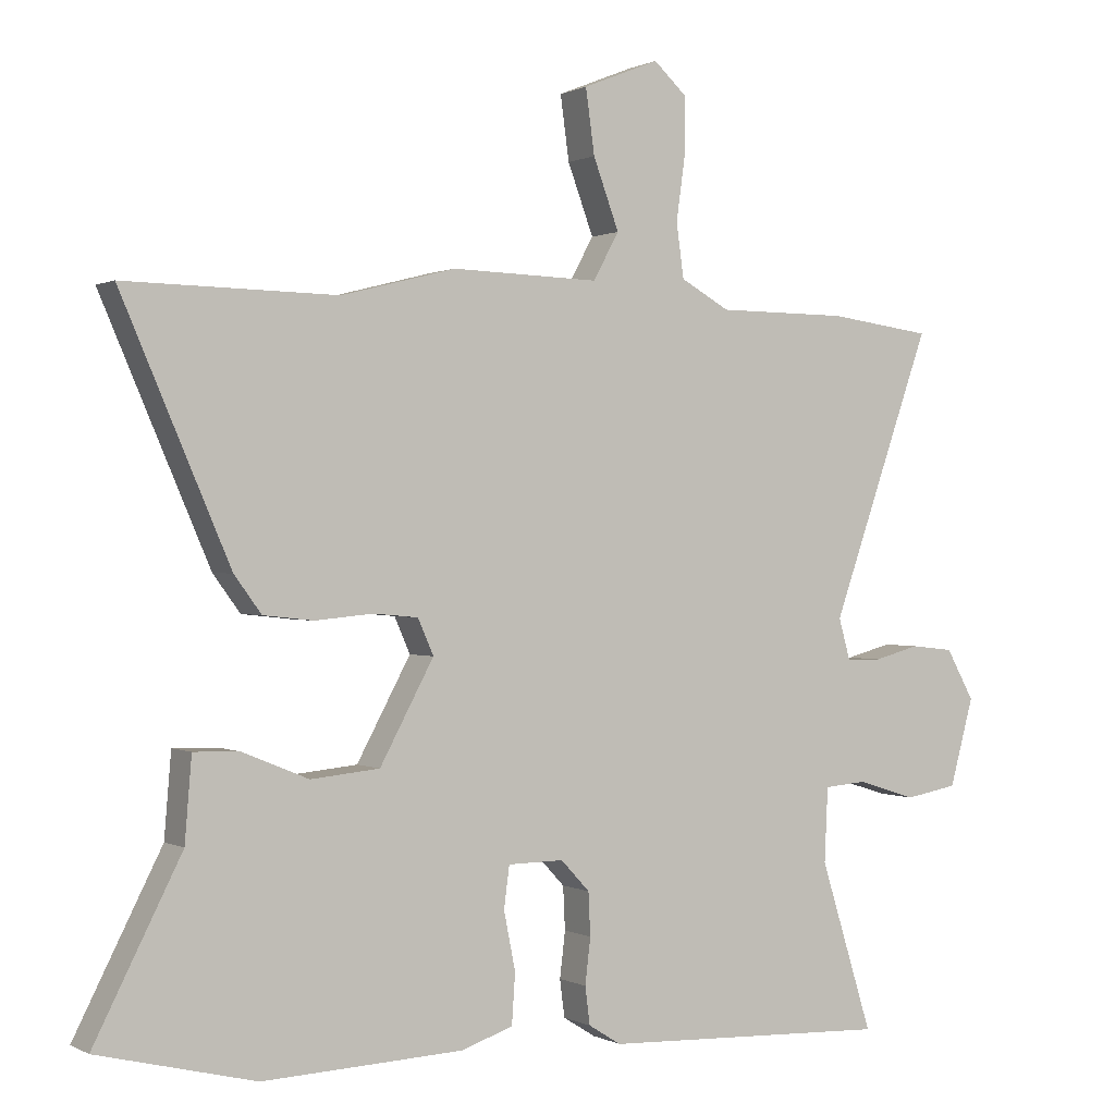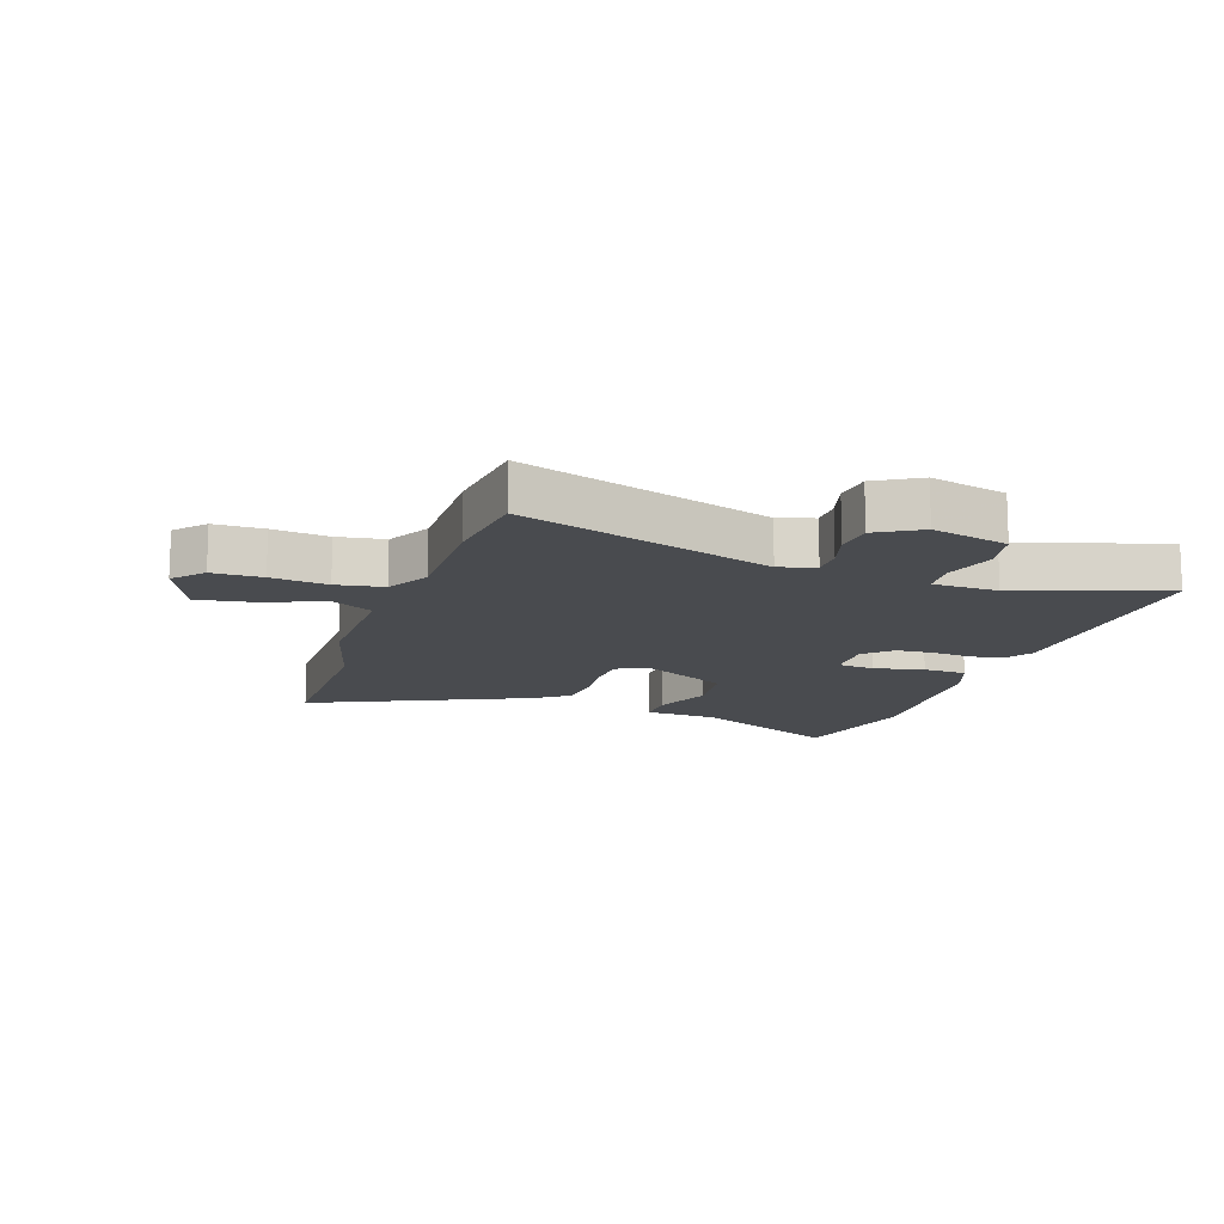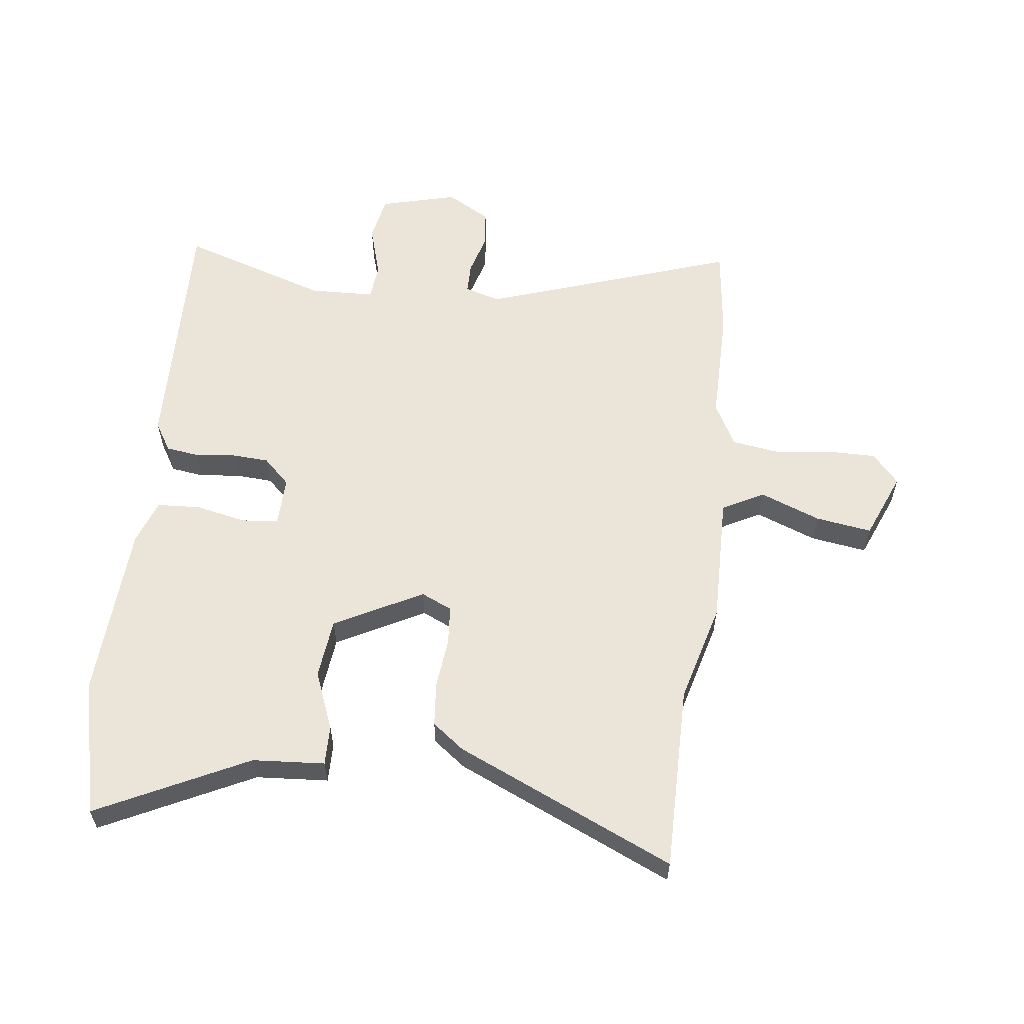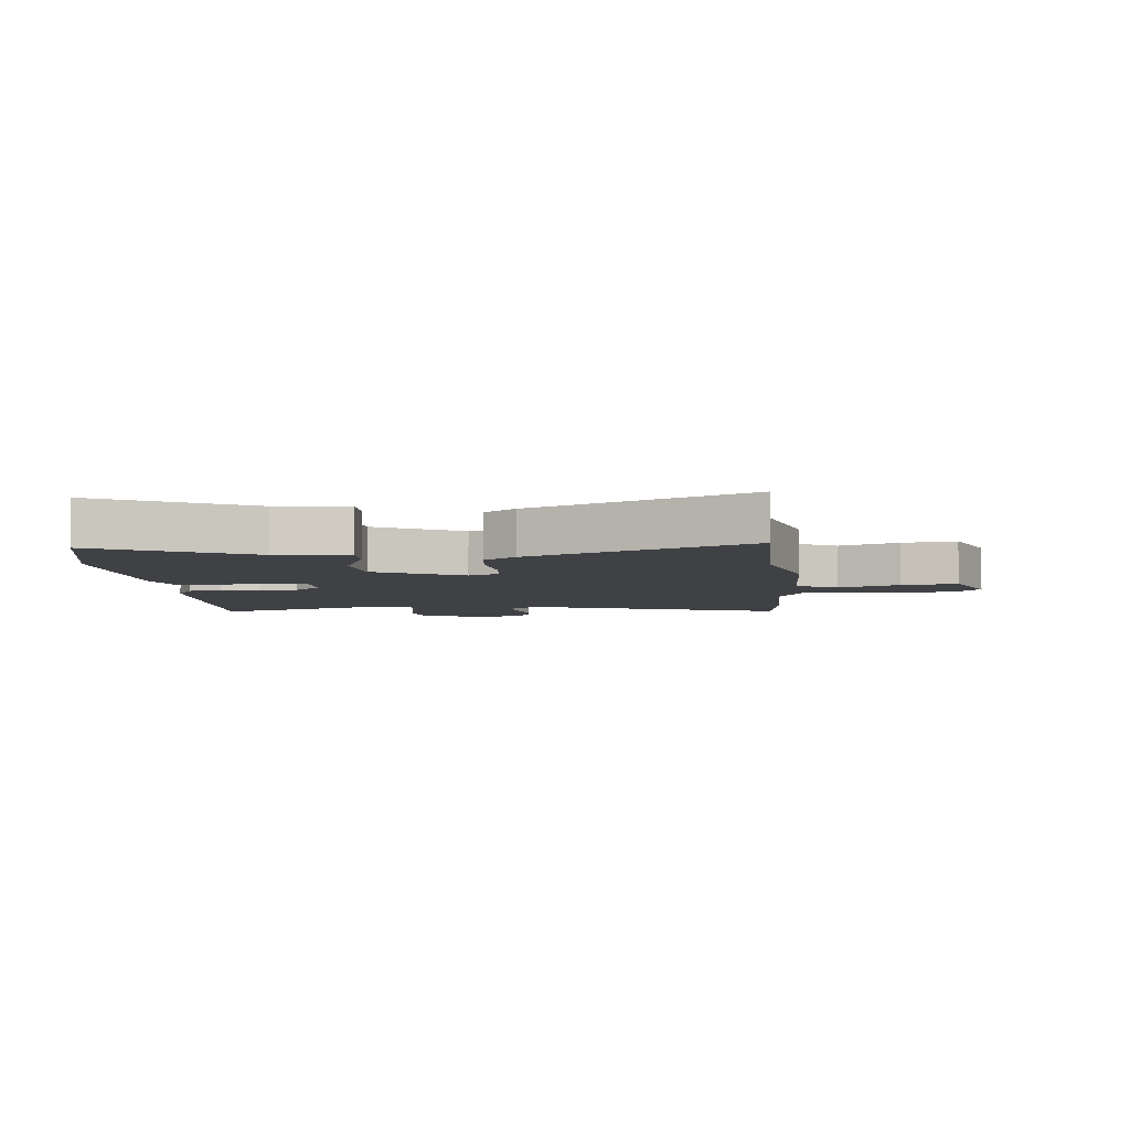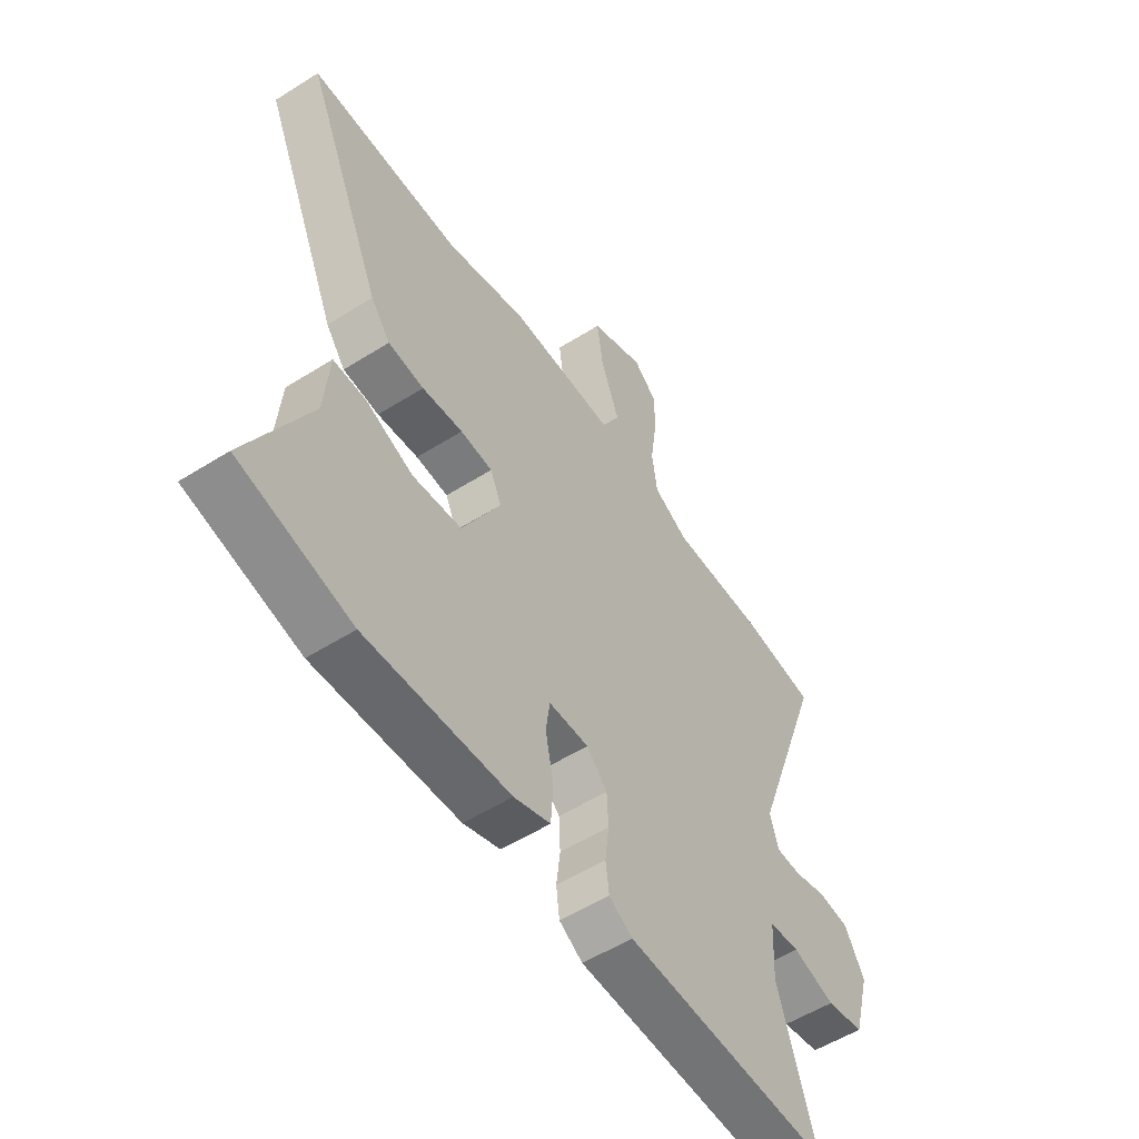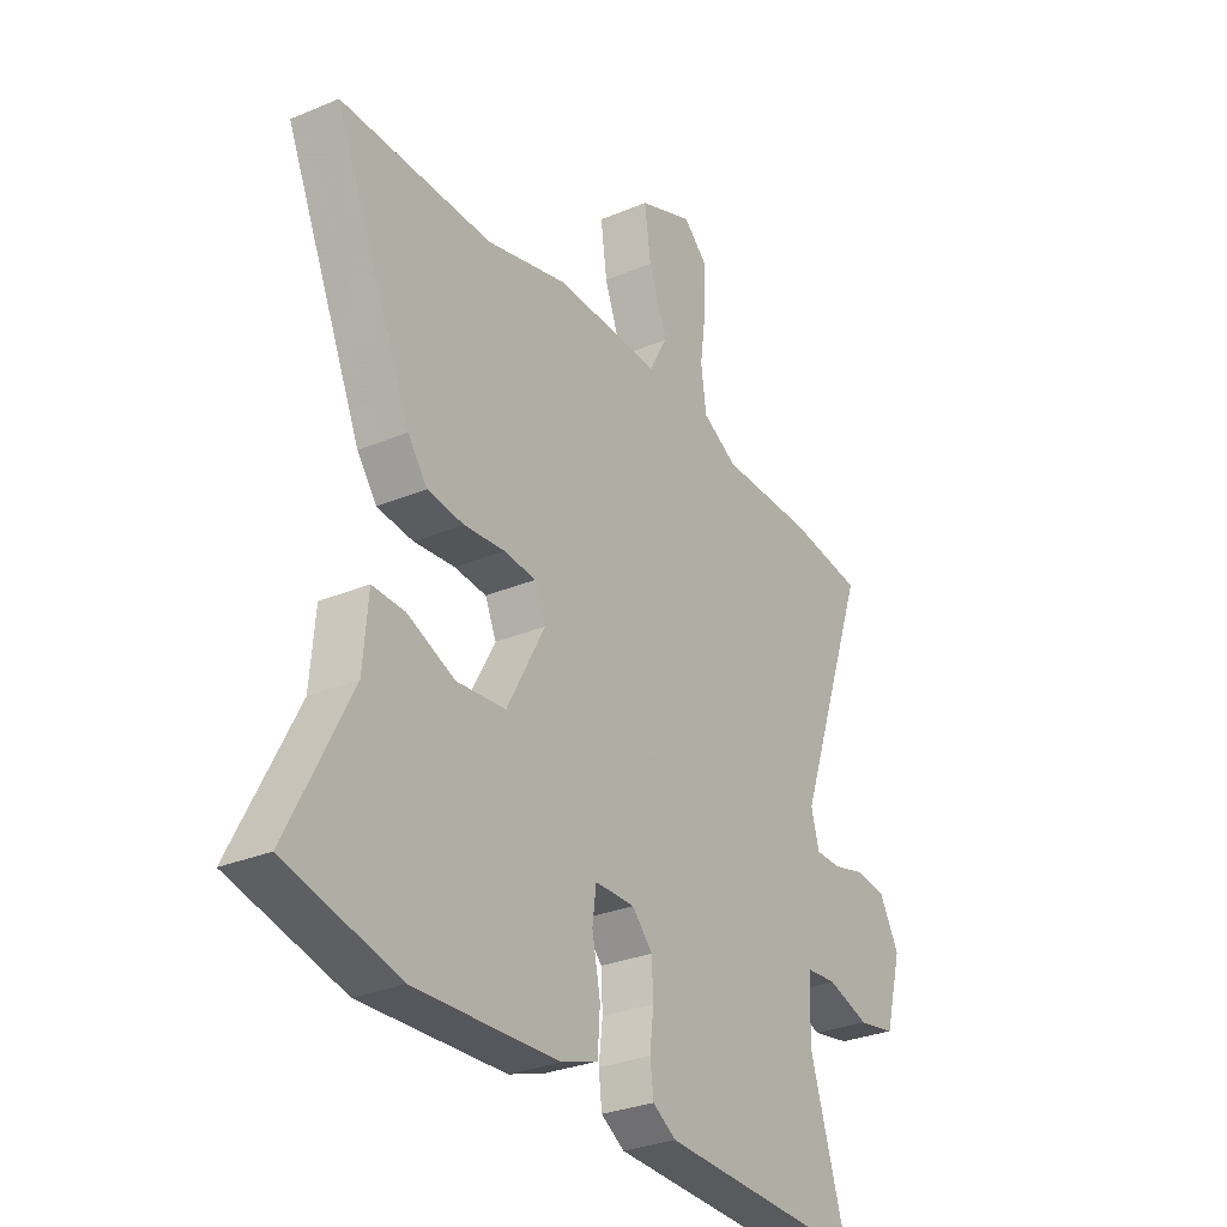
<metadata>
{"format":"obj","ext":"obj","renderer":"f3d","projection":"perspective","resolution":1024,"background":"white","views":[{"elev":0.4,"azim":-29.7,"up":"+Z"},{"elev":-13.7,"azim":72.4,"up":"+Y"},{"elev":58.7,"azim":-82.4,"up":"+Y"},{"elev":-5.4,"azim":-84.0,"up":"+Y"},{"elev":-54.4,"azim":-56.2,"up":"+Z"},{"elev":-29.8,"azim":-58.4,"up":"+Z"}]}
</metadata>
<code>
v 0.484 0.07 0.502
v 0.636 0.07 0.482
v 0.488 0.07 0.064
v 0.505 0.07 0.004
v 0.557 0.07 0.003
v 0.624 0.07 0.021
v 0.687 0.07 0.014
v 0.728 0.07 -0.06
v 0.693 0.07 -0.188
v 0.616 0.07 -0.202
v 0.529 0.07 -0.175
v 0.467 0.07 -0.18
v 0.462 0.07 -0.289
v 0.539 0.07 -0.537
v 0.116 0.07 -0.52
v 0.068 0.07 -0.49
v 0.061 0.07 -0.435
v 0.069 0.07 -0.368
v 0.066 0.07 -0.305
v 0.024 0.07 -0.26
v -0.058 0.07 -0.261
v -0.066 0.07 -0.322
v -0.049 0.07 -0.407
v -0.054 0.07 -0.48
v -0.129 0.07 -0.506
v -0.424 0.07 -0.519
v -0.654 0.07 -0.462
v -0.527 0.07 -0.212
v -0.517 0.07 -0.091
v -0.45 0.07 -0.093
v -0.353 0.07 -0.133
v -0.252 0.07 -0.123
v -0.173 0.07 0.023
v -0.196 0.07 0.075
v -0.262 0.07 0.081
v -0.346 0.07 0.073
v -0.42 0.07 0.081
v -0.46 0.07 0.135
v -0.619 0.07 0.502
v -0.308 0.07 0.497
v -0.141 0.07 0.54
v 0.075 0.07 0.534
v 0.113 0.07 0.603
v 0.075 0.07 0.705
v 0.062 0.07 0.799
v 0.174 0.07 0.844
v 0.223 0.07 0.799
v 0.222 0.07 0.716
v 0.209 0.07 0.622
v 0.22 0.07 0.543
v 0.292 0.07 0.503
v 0.484 0 0.502
v 0.636 0 0.482
v 0.488 0 0.064
v 0.505 0 0.004
v 0.557 0 0.003
v 0.624 0 0.021
v 0.687 0 0.014
v 0.728 0 -0.06
v 0.693 0 -0.188
v 0.616 0 -0.202
v 0.529 0 -0.175
v 0.467 0 -0.18
v 0.462 0 -0.289
v 0.539 0 -0.537
v 0.116 0 -0.52
v 0.068 0 -0.49
v 0.061 0 -0.435
v 0.069 0 -0.368
v 0.066 0 -0.305
v 0.024 0 -0.26
v -0.058 0 -0.261
v -0.066 0 -0.322
v -0.049 0 -0.407
v -0.054 0 -0.48
v -0.129 0 -0.506
v -0.424 0 -0.519
v -0.654 0 -0.462
v -0.527 0 -0.212
v -0.517 0 -0.091
v -0.45 0 -0.093
v -0.353 0 -0.133
v -0.252 0 -0.123
v -0.173 0 0.023
v -0.196 0 0.075
v -0.262 0 0.081
v -0.346 0 0.073
v -0.42 0 0.081
v -0.46 0 0.135
v -0.619 0 0.502
v -0.308 0 0.497
v -0.141 0 0.54
v 0.075 0 0.534
v 0.113 0 0.603
v 0.075 0 0.705
v 0.062 0 0.799
v 0.174 0 0.844
v 0.223 0 0.799
v 0.222 0 0.716
v 0.209 0 0.622
v 0.22 0 0.543
v 0.292 0 0.503
f 46 47 48 49
f 46 49 50
f 43 44 45 46
f 43 46 50
f 42 43 50
f 40 41 42
f 40 42 50 51
f 38 39 40
f 35 36 37 38
f 34 35 38 40
f 33 34 40 51
f 28 29 30 31
f 28 31 32
f 27 28 32
f 26 27 32
f 22 23 24 25
f 21 22 25 26
f 15 16 17 18
f 13 14 15 18
f 12 13 18 19
f 8 9 10 11
f 8 11 12
f 5 6 7 8
f 4 5 8 12
f 3 4 12 19
f 21 26 32 33
f 20 21 33 51
f 3 19 20 51
f 1 2 3 51
f 100 99 98 97
f 101 100 97
f 97 96 95 94
f 101 97 94
f 101 94 93
f 93 92 91
f 102 101 93 91
f 91 90 89
f 89 88 87 86
f 91 89 86 85
f 102 91 85 84
f 82 81 80 79
f 83 82 79
f 83 79 78
f 83 78 77
f 76 75 74 73
f 77 76 73 72
f 69 68 67 66
f 69 66 65 64
f 70 69 64 63
f 62 61 60 59
f 63 62 59
f 59 58 57 56
f 63 59 56 55
f 70 63 55 54
f 84 83 77 72
f 102 84 72 71
f 102 71 70 54
f 102 54 53 52
f 1 52 53 2
f 2 53 54 3
f 3 54 55 4
f 4 55 56 5
f 5 56 57 6
f 6 57 58 7
f 7 58 59 8
f 8 59 60 9
f 9 60 61 10
f 10 61 62 11
f 11 62 63 12
f 12 63 64 13
f 13 64 65 14
f 14 65 66 15
f 15 66 67 16
f 16 67 68 17
f 17 68 69 18
f 18 69 70 19
f 19 70 71 20
f 20 71 72 21
f 21 72 73 22
f 22 73 74 23
f 23 74 75 24
f 24 75 76 25
f 25 76 77 26
f 26 77 78 27
f 27 78 79 28
f 28 79 80 29
f 29 80 81 30
f 30 81 82 31
f 31 82 83 32
f 32 83 84 33
f 33 84 85 34
f 34 85 86 35
f 35 86 87 36
f 36 87 88 37
f 37 88 89 38
f 38 89 90 39
f 39 90 91 40
f 40 91 92 41
f 41 92 93 42
f 42 93 94 43
f 43 94 95 44
f 44 95 96 45
f 45 96 97 46
f 46 97 98 47
f 47 98 99 48
f 48 99 100 49
f 49 100 101 50
f 50 101 102 51
f 51 102 52 1

</code>
